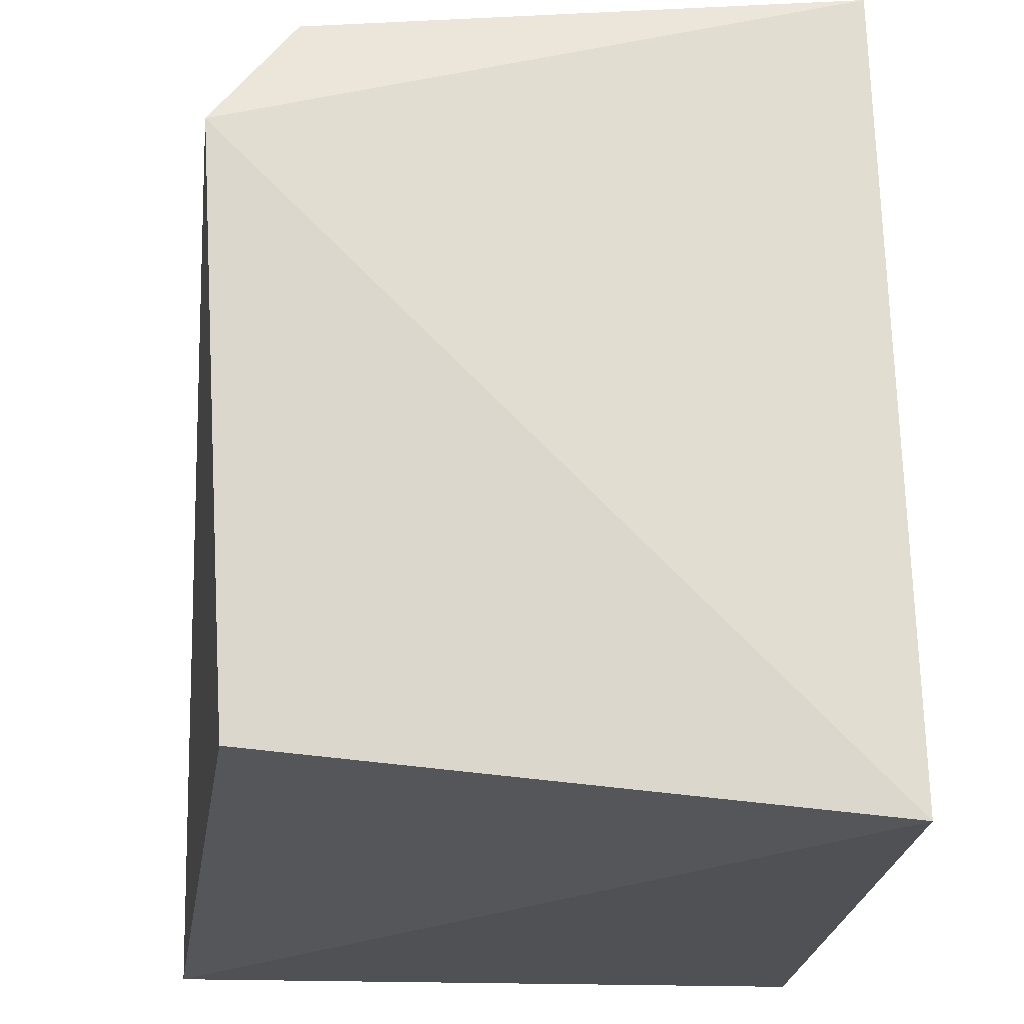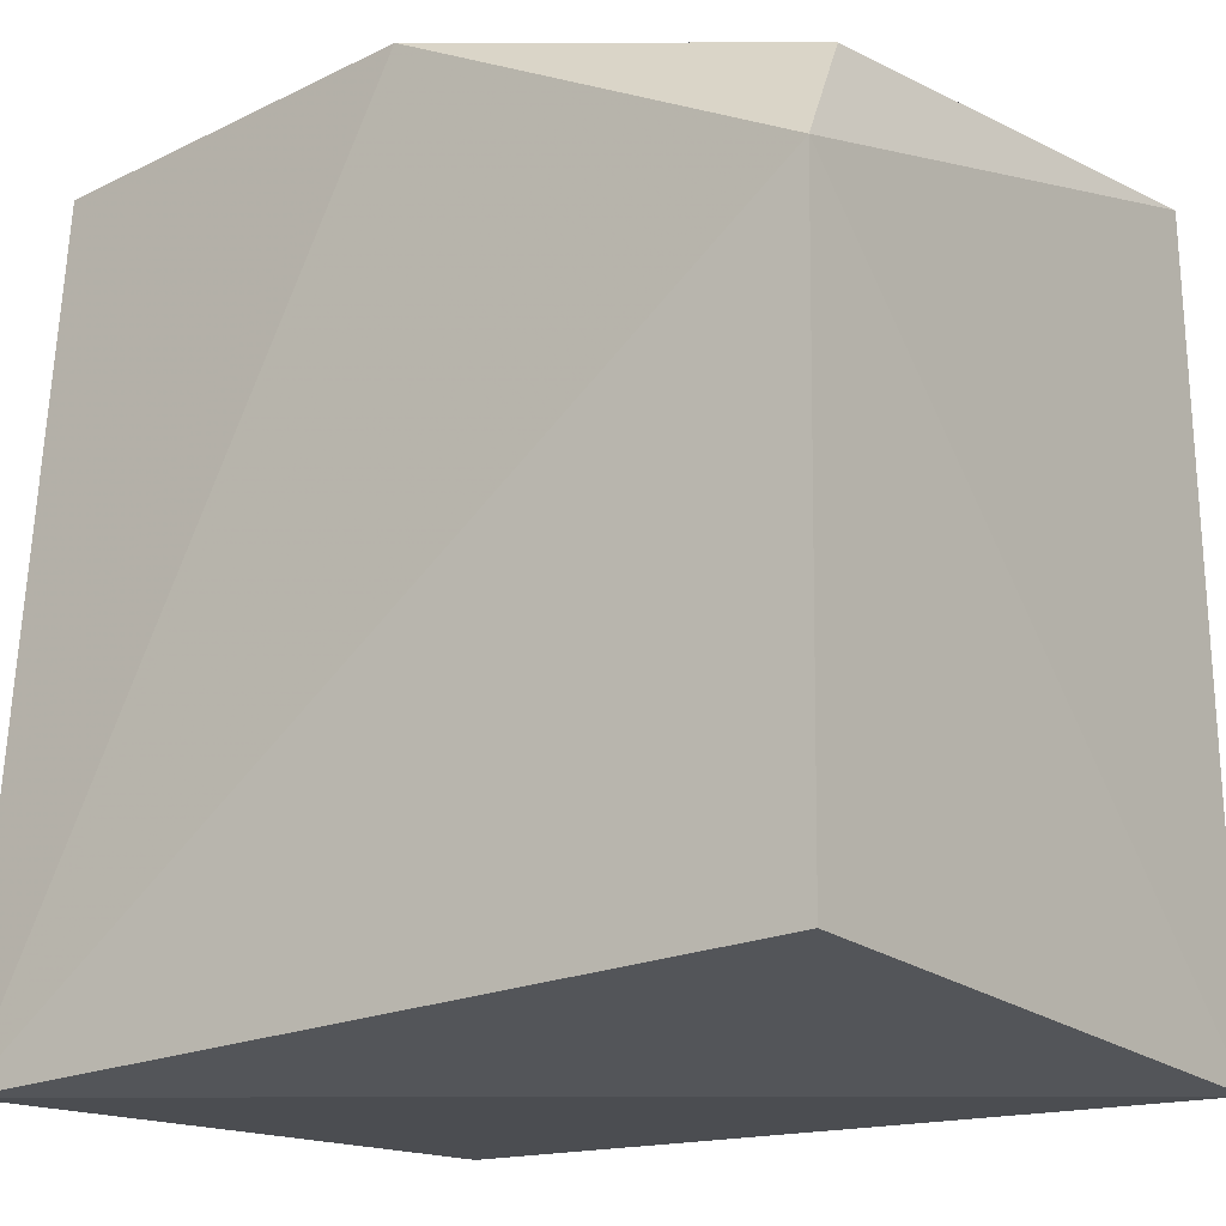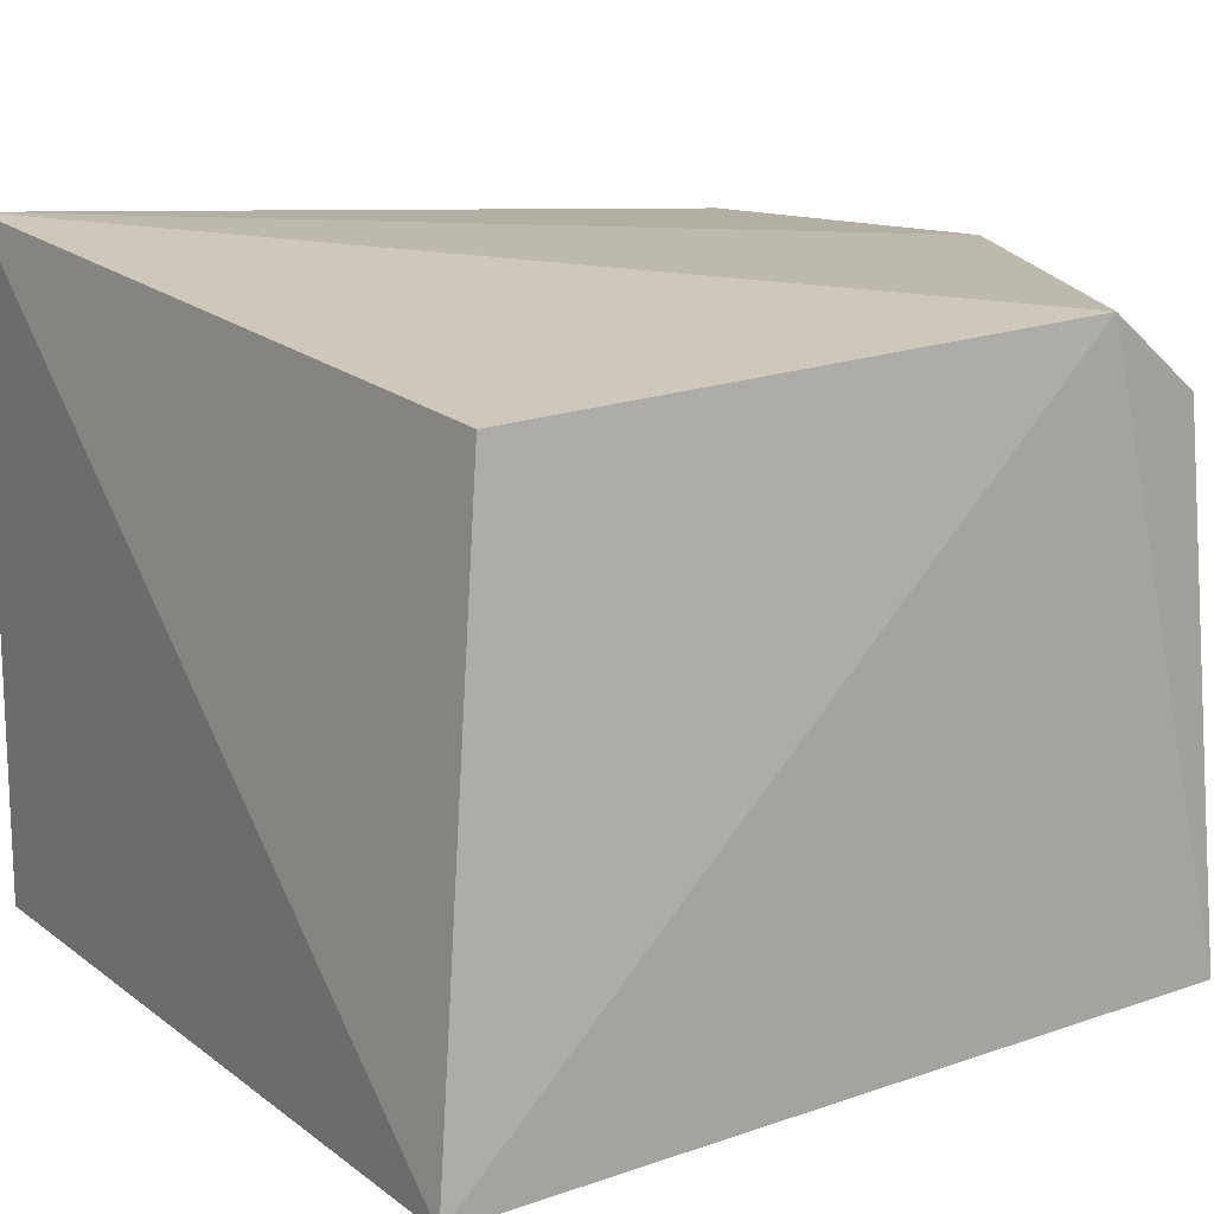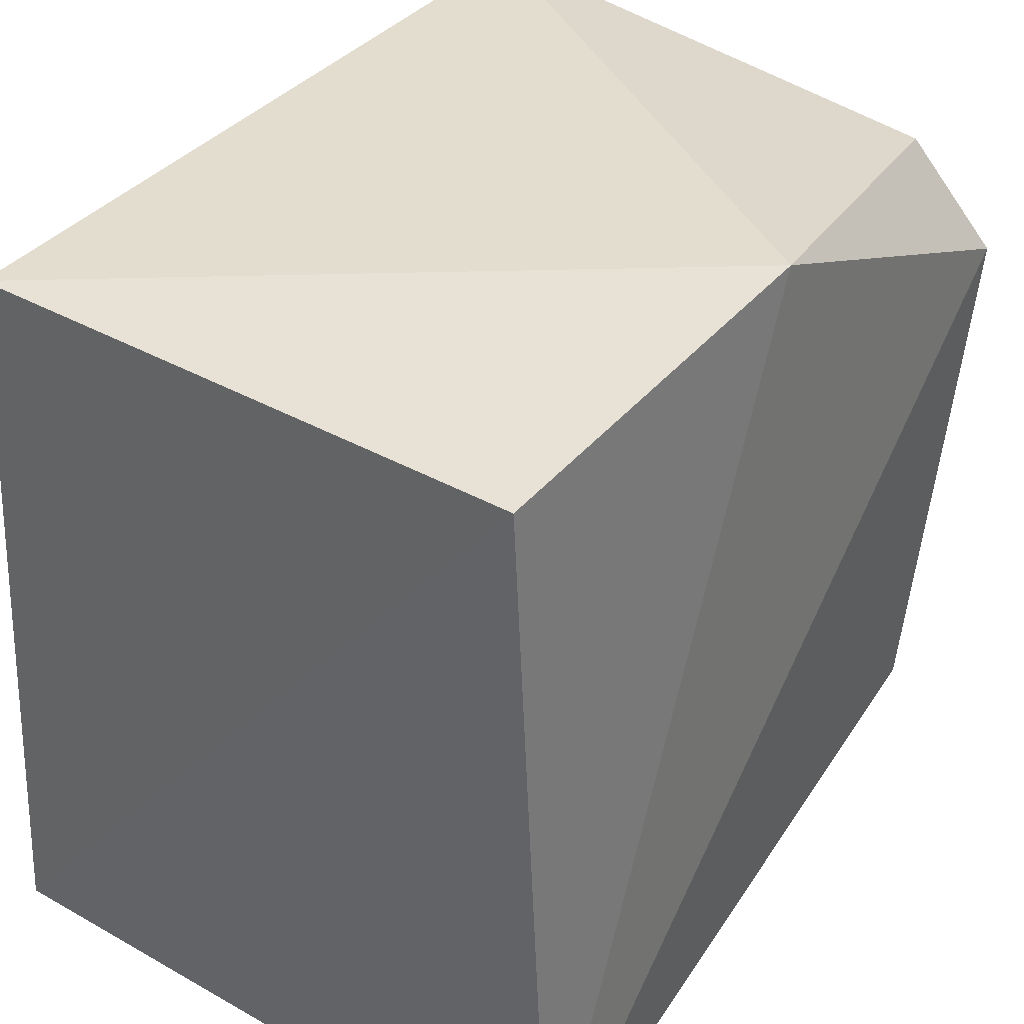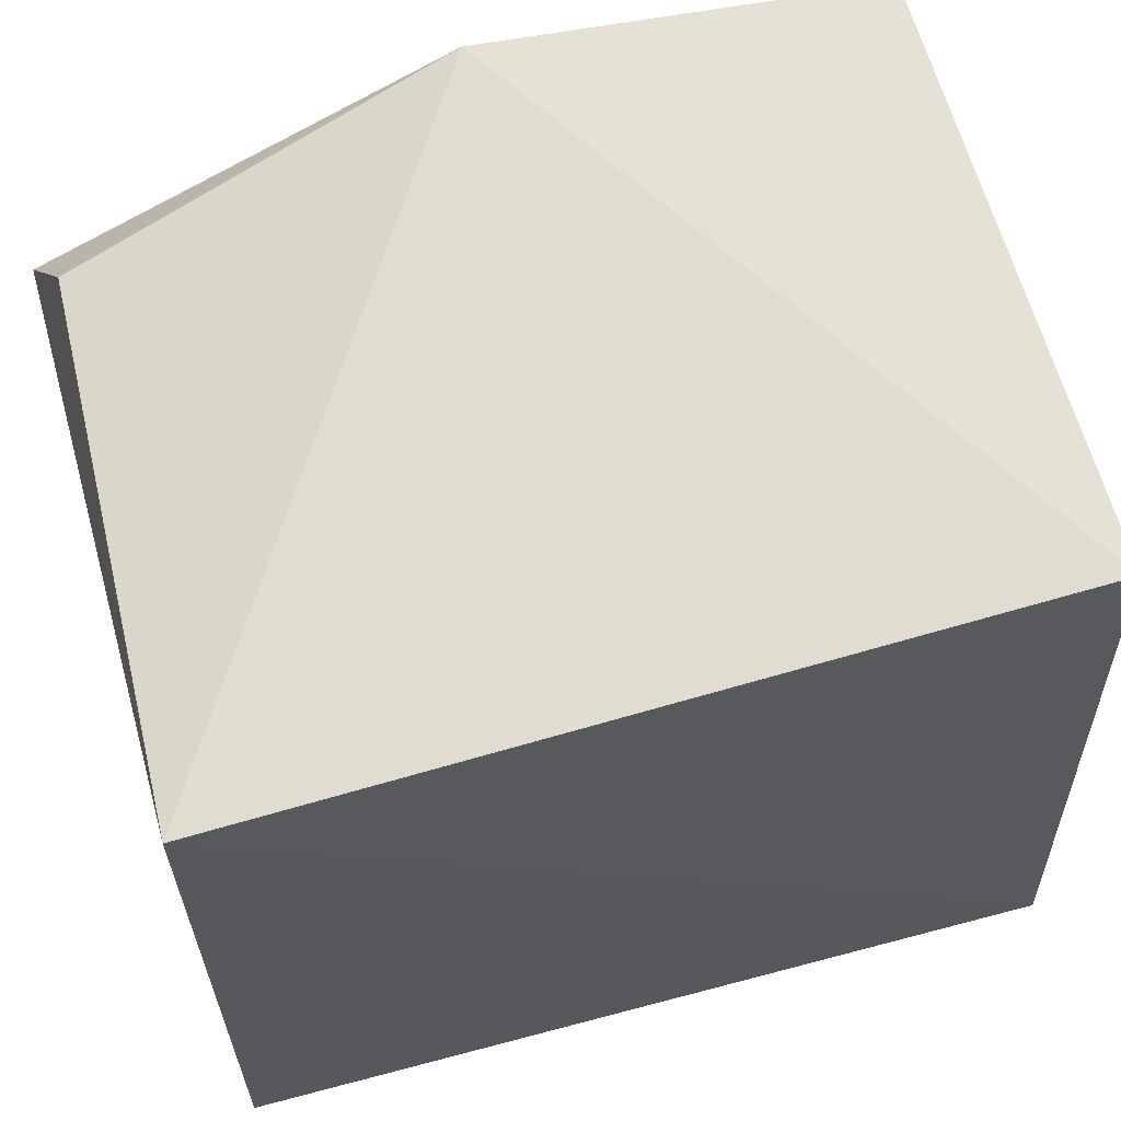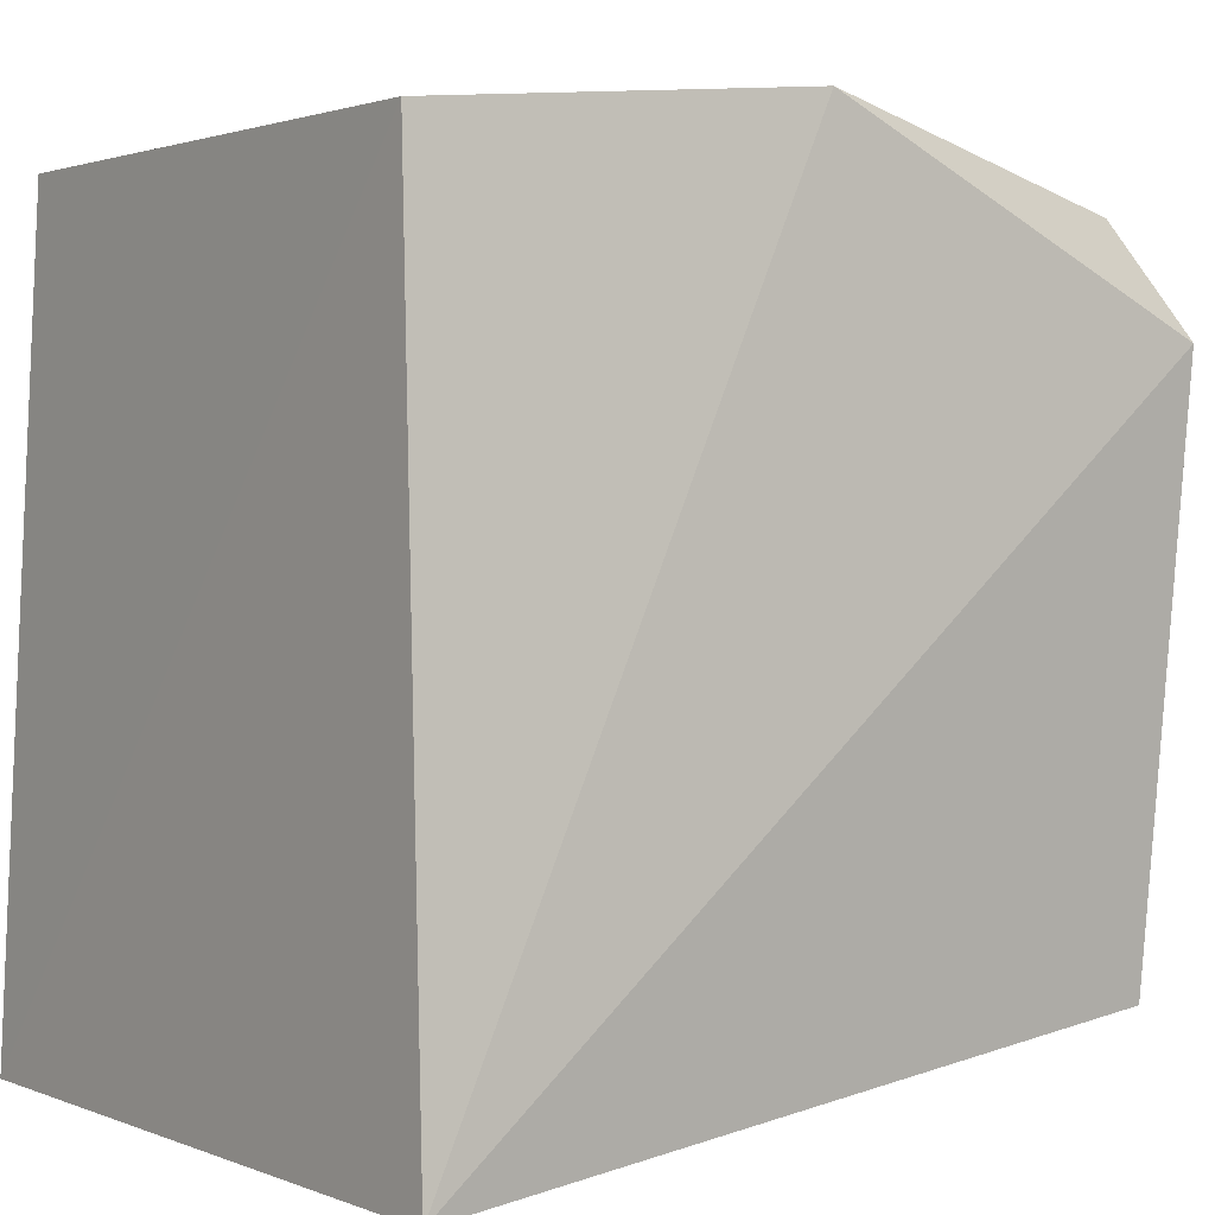
<metadata>
{"format":"obj","ext":"obj","renderer":"f3d","projection":"perspective","resolution":1024,"background":"white","views":[{"elev":-19.5,"azim":85.9,"up":"+Y"},{"elev":-15.4,"azim":36.2,"up":"+Y"},{"elev":15.8,"azim":57.6,"up":"+Z"},{"elev":38.6,"azim":-54.0,"up":"+Y"},{"elev":66.0,"azim":163.8,"up":"+Y"},{"elev":2.3,"azim":-36.1,"up":"+Y"}]}
</metadata>
<code>
v 0.2546 -0.2004 0.196
v 0.2813 -0.2418 -0.1873
v 0.2723 0.266 -0.1753
v -0.2383 0.2708 0.203
v -0.2506 -0.2459 0.2383
v -0.2562 -0.2456 -0.1988
v 0.2714 0.171 0.2177
v -0.2398 0.2664 -0.1746
v 0.01191 0.2935 0.2146
v 0.2559 0.2431 0.165
f 5 2 1
f 6 3 2
f 6 5 4
f 6 2 5
f 7 5 1
f 7 1 2
f 7 2 3
f 8 6 4
f 8 3 6
f 9 4 5
f 9 5 7
f 9 8 4
f 9 3 8
f 10 9 7
f 10 7 3
f 10 3 9

</code>
